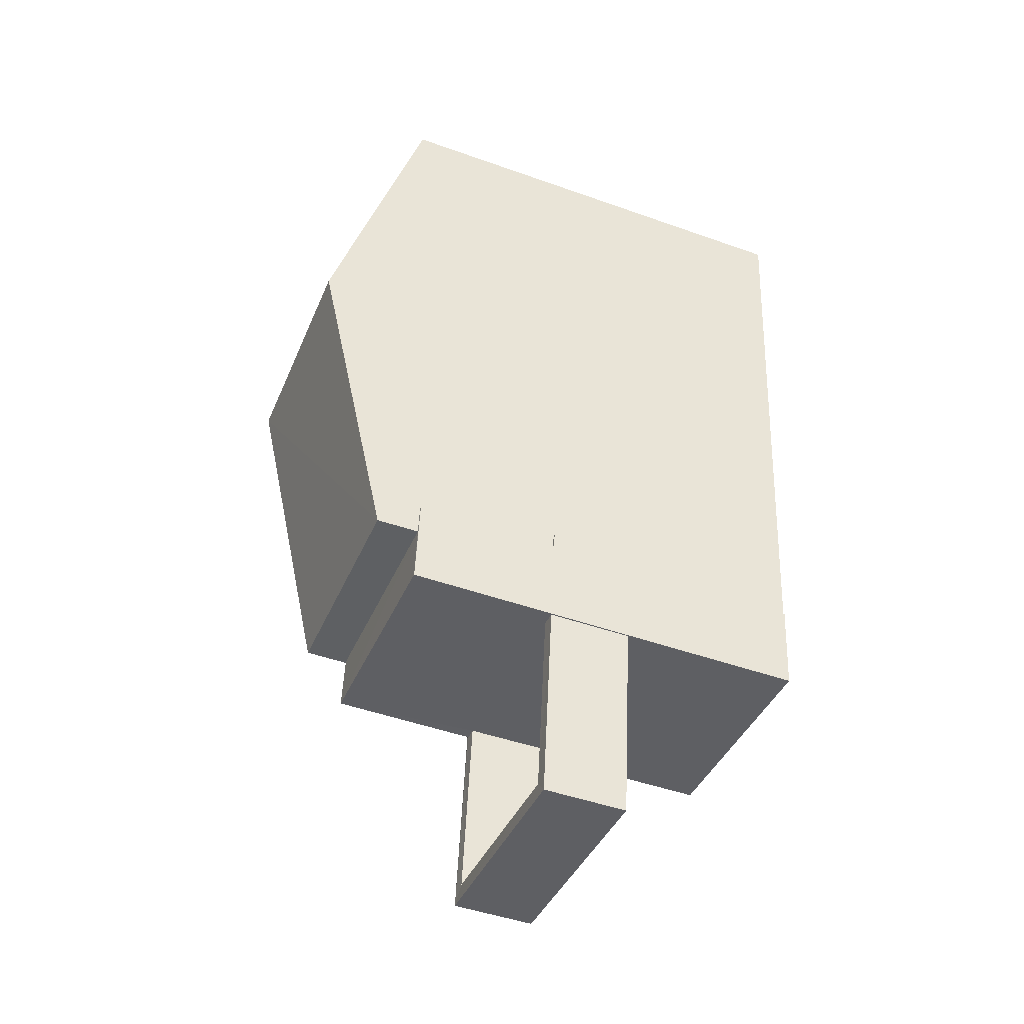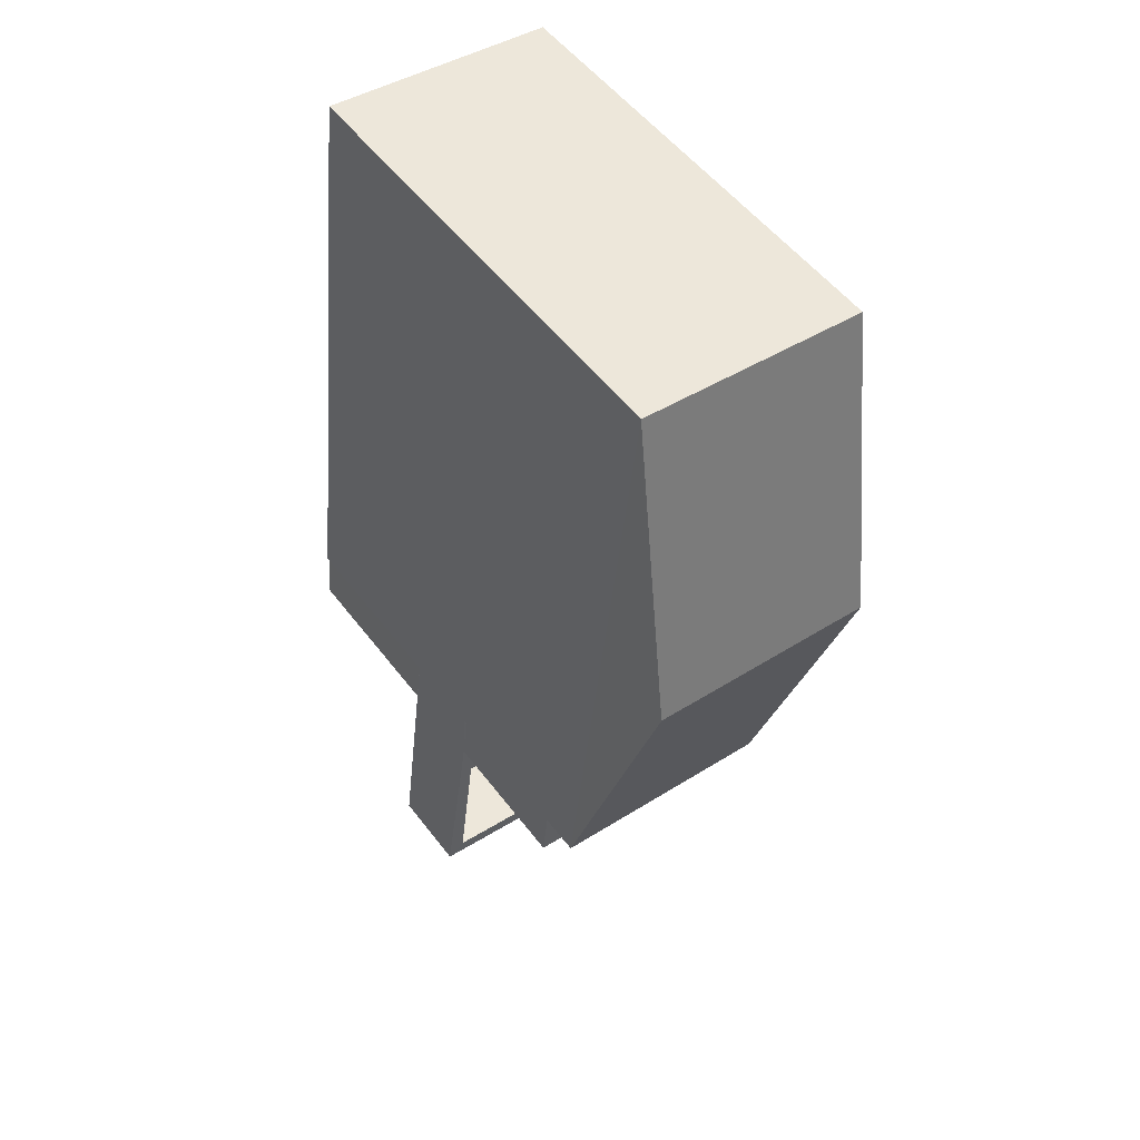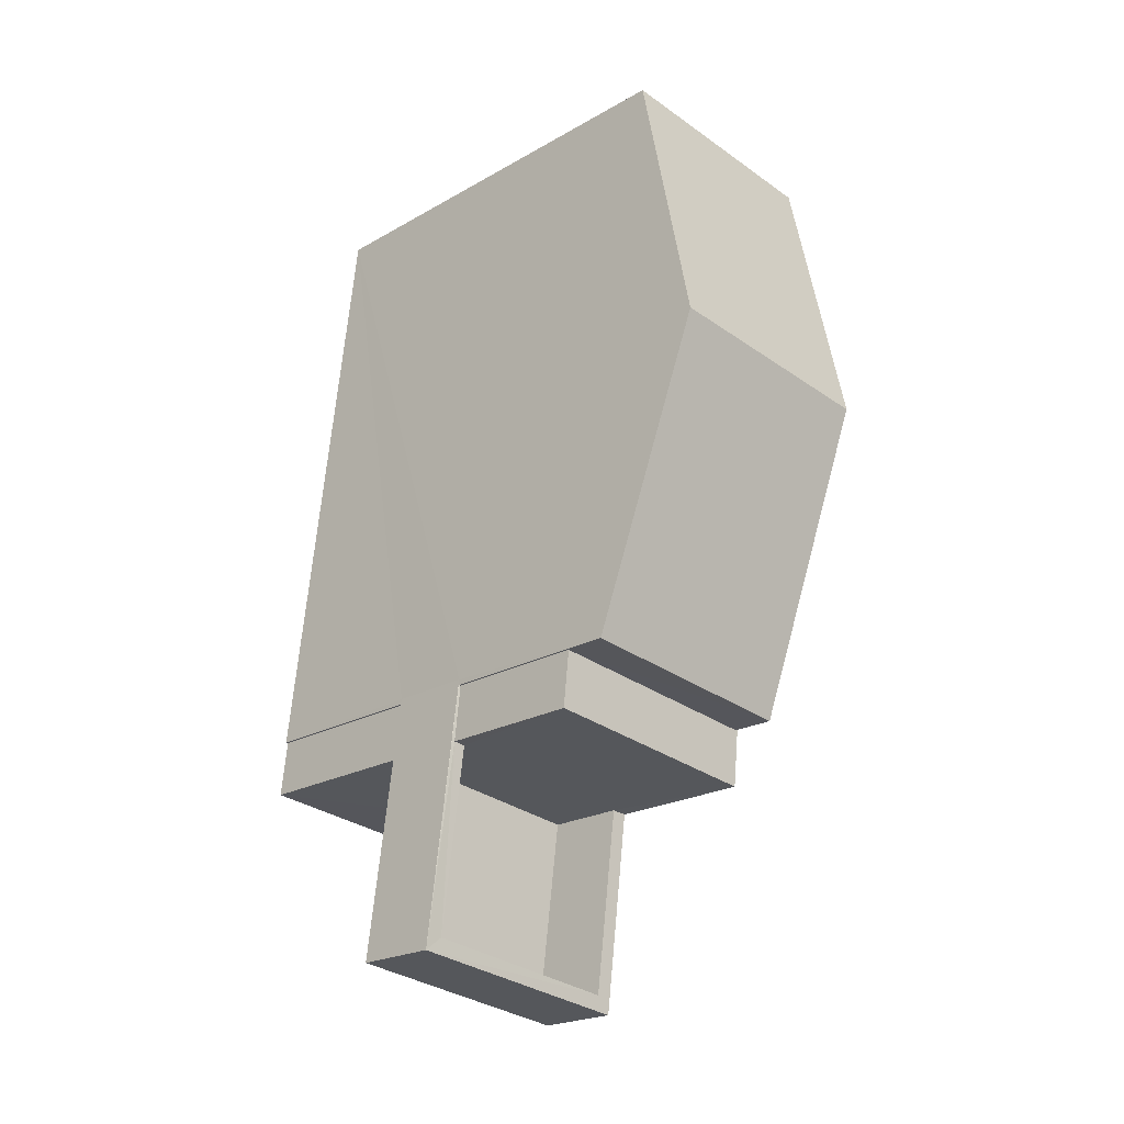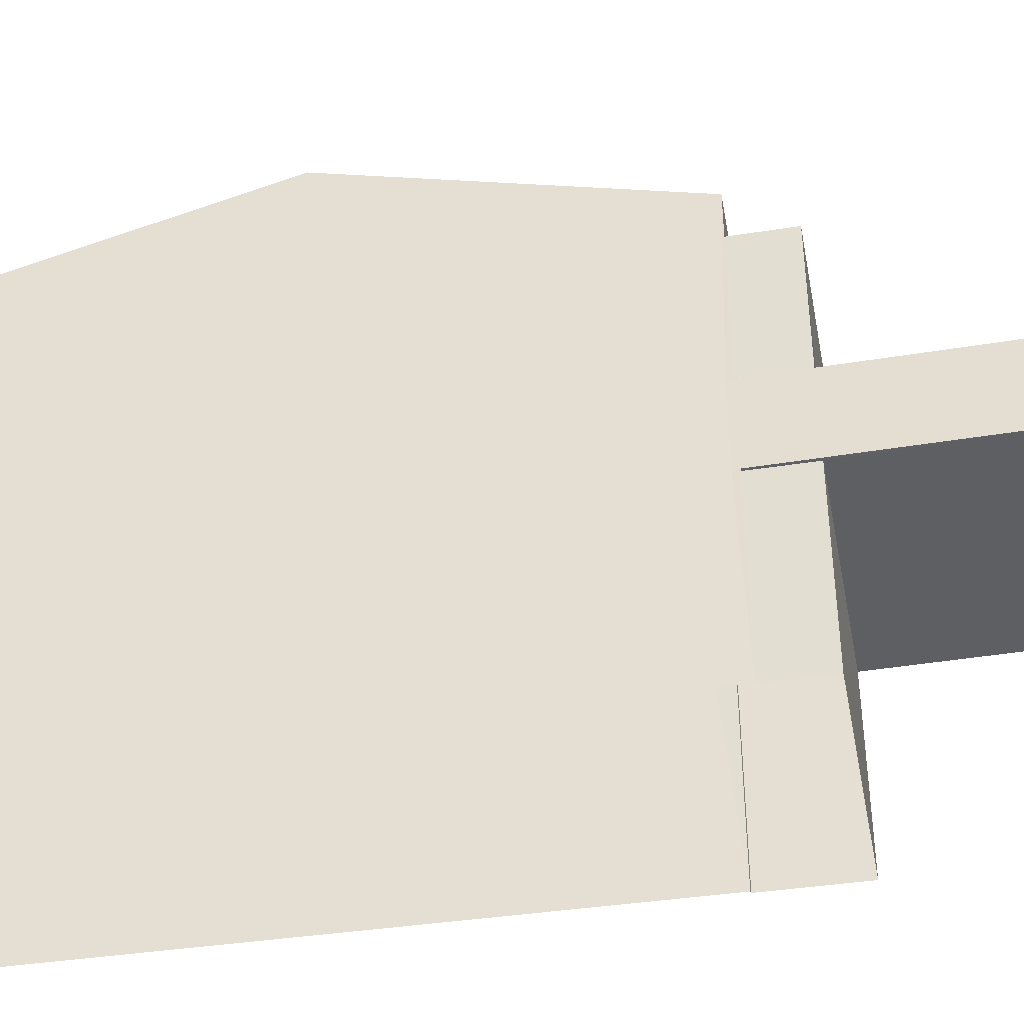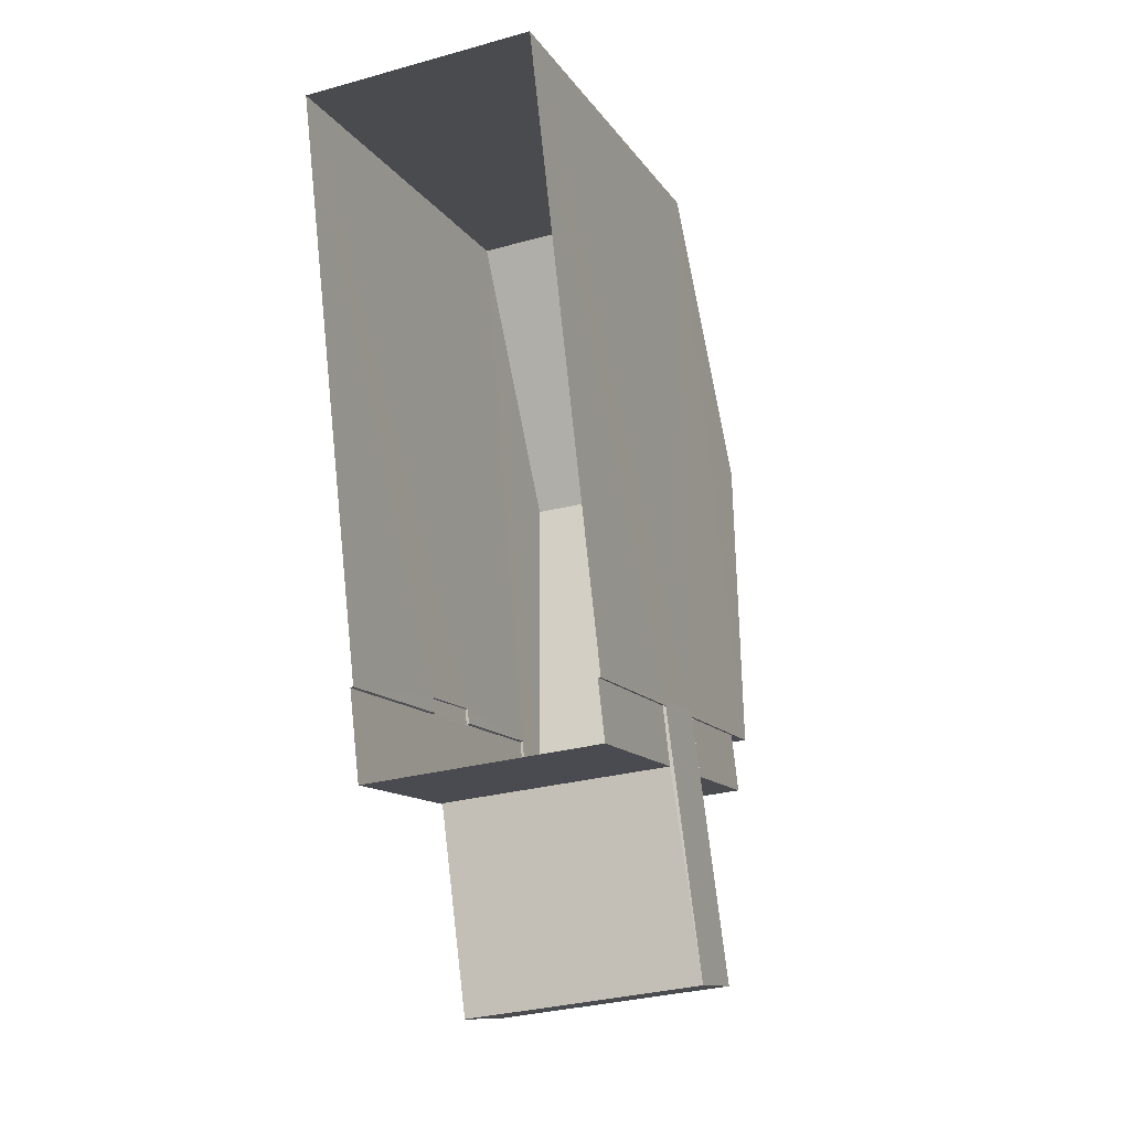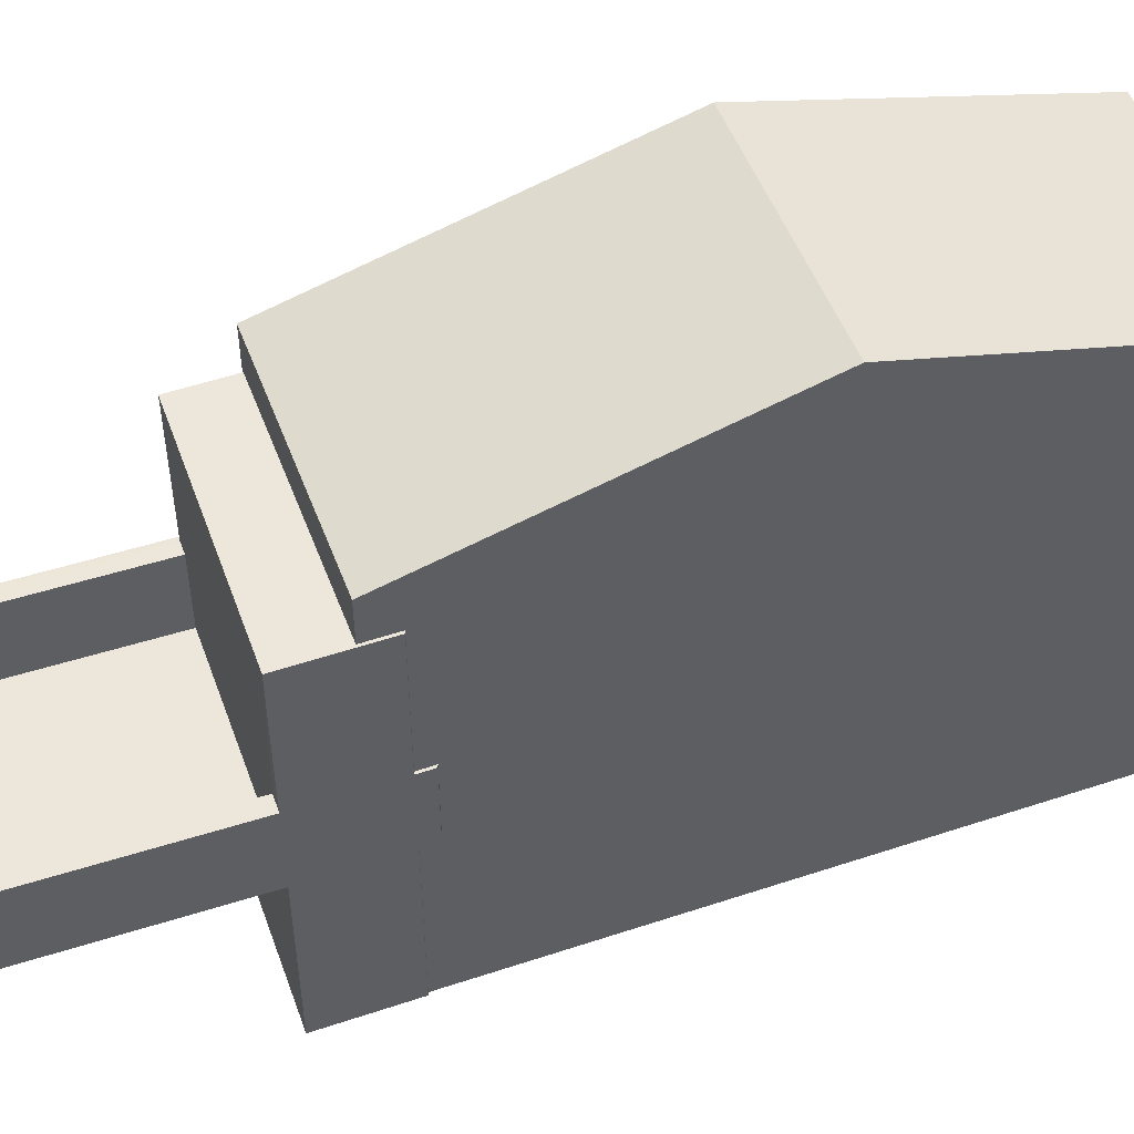
<metadata>
{"format":"obj","ext":"obj","renderer":"f3d","projection":"perspective","resolution":1024,"background":"white","views":[{"elev":-47.9,"azim":68.2,"up":"+Y"},{"elev":53.5,"azim":-36.5,"up":"+Y"},{"elev":-21.9,"azim":-45.0,"up":"+Y"},{"elev":-41.2,"azim":-86.0,"up":"+Z"},{"elev":-12.1,"azim":-159.3,"up":"+Y"},{"elev":51.1,"azim":63.7,"up":"+Z"}]}
</metadata>
<code>
v -8.923e+04 -9.924e+04 7.302
v -8.923e+04 -9.924e+04 7.302
v -8.923e+04 -9.924e+04 7.302
v -8.923e+04 -9.924e+04 7.302
v -8.923e+04 -9.924e+04 7.302
v -8.923e+04 -9.924e+04 7.302
v -8.923e+04 -9.924e+04 7.302
v -8.923e+04 -9.924e+04 7.302
v -8.923e+04 -9.924e+04 9.579
v -8.923e+04 -9.924e+04 9.579
v -8.923e+04 -9.924e+04 9.579
v -8.923e+04 -9.924e+04 9.579
v -8.923e+04 -9.924e+04 9.579
v -8.923e+04 -9.925e+04 9.579
v -8.923e+04 -9.924e+04 9.579
v -8.923e+04 -9.924e+04 9.579
v -8.923e+04 -9.925e+04 9.579
v -8.923e+04 -9.924e+04 9.579
v -8.923e+04 -9.924e+04 9.579
v -8.923e+04 -9.924e+04 14.07
v -8.923e+04 -9.924e+04 14.07
v -8.923e+04 -9.924e+04 12.99
v -8.923e+04 -9.924e+04 12.99
v -8.923e+04 -9.924e+04 10.63
v -8.923e+04 -9.924e+04 10.63
v -8.923e+04 -9.924e+04 10.63
v -8.923e+04 -9.924e+04 10.63
v -8.923e+04 -9.924e+04 12.99
v -8.923e+04 -9.924e+04 9.629
v -8.923e+04 -9.925e+04 9.629
v -8.923e+04 -9.925e+04 9.629
v -8.923e+04 -9.924e+04 9.629
v -8.923e+04 -9.924e+04 12.45
v -8.923e+04 -9.924e+04 12.45
v -8.923e+04 -9.924e+04 12.45
v -8.923e+04 -9.924e+04 12.45
v -8.923e+04 -9.924e+04 12.45
v -8.923e+04 -9.924e+04 12.45
v -8.923e+04 -9.924e+04 10.63
v -8.923e+04 -9.925e+04 10.63
v -8.923e+04 -9.924e+04 10.63
v -8.923e+04 -9.925e+04 10.63
v -8.923e+04 -9.924e+04 10.63
v -8.923e+04 -9.924e+04 10.63
v -8.923e+04 -9.925e+04 10.63
v -8.923e+04 -9.924e+04 10.63
v -8.923e+04 -9.924e+04 10.63
v -8.923e+04 -9.925e+04 10.63
v -8.923e+04 -9.924e+04 10.63
v -8.923e+04 -9.924e+04 12.99
f 1 2 3
f 4 3 5
f 2 6 7
f 8 5 7
f 3 2 5
f 5 2 7
f 9 10 11
f 12 9 11
f 13 14 15
f 16 17 18
f 19 18 13
f 17 14 18
f 18 14 13
f 20 21 22
f 22 21 23
f 24 25 26
f 27 24 26
f 21 20 28
f 29 30 31
f 32 29 31
f 33 34 35
f 35 34 36
f 33 37 34
f 36 34 38
f 39 40 41
f 42 43 44
f 42 45 43
f 42 40 45
f 41 46 47
f 46 48 49
f 42 48 40
f 40 46 41
f 40 48 46
f 28 20 50
f 10 24 11
f 10 25 24
f 42 31 30
f 48 42 30
f 46 36 38
f 47 46 38
f 26 37 27
f 9 12 2
f 37 33 27
f 2 12 6
f 12 33 6
f 27 33 12
f 34 22 38
f 47 38 41
f 41 38 23
f 38 22 23
f 21 28 23
f 12 11 24
f 27 12 24
f 28 1 3
f 28 50 1
f 41 23 39
f 13 15 4
f 23 28 39
f 4 15 3
f 39 28 3
f 15 39 3
f 43 45 17
f 16 43 17
f 29 48 30
f 29 49 48
f 39 14 40
f 39 15 14
f 19 13 4
f 5 19 4
f 16 18 8
f 8 7 16
f 46 49 36
f 36 44 35
f 16 7 35
f 49 29 32
f 43 16 35
f 44 43 35
f 49 32 44
f 36 49 44
f 33 35 7
f 6 33 7
f 37 22 34
f 22 37 50
f 2 1 10
f 9 2 10
f 1 50 25
f 25 37 26
f 1 25 10
f 25 50 37
f 19 5 8
f 18 19 8
f 45 40 14
f 17 45 14
f 32 31 42
f 44 32 42
f 20 22 50

</code>
